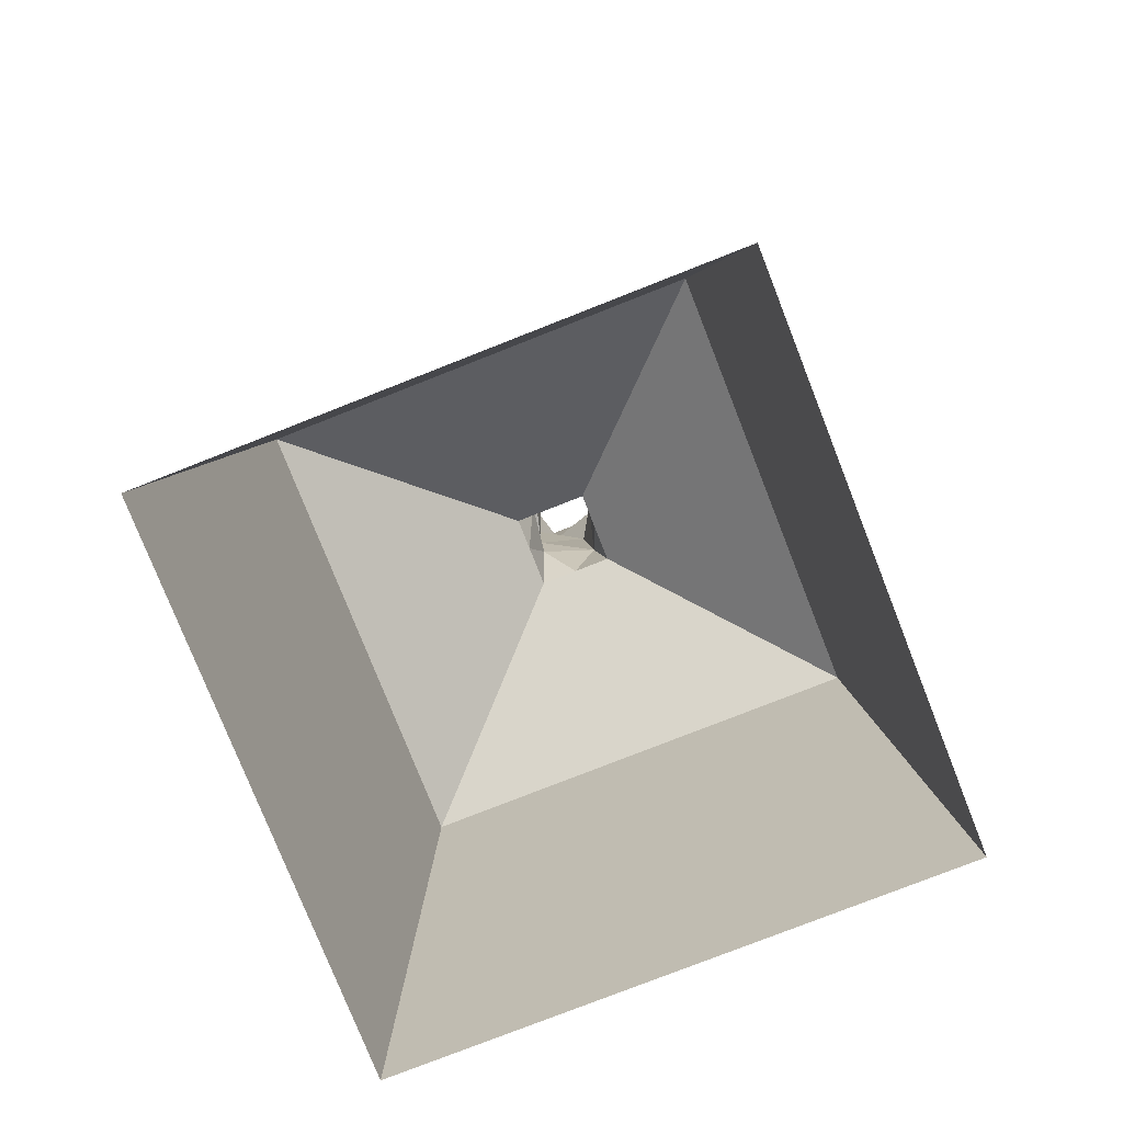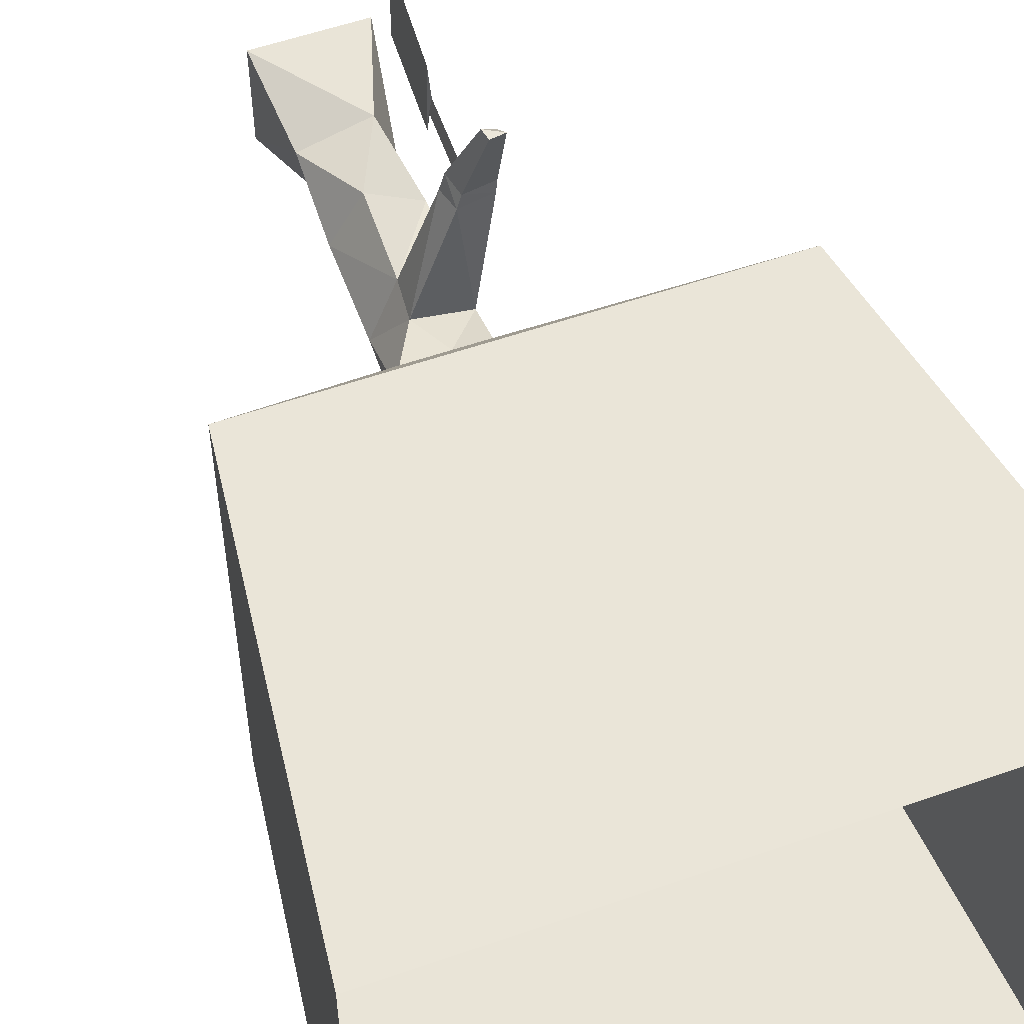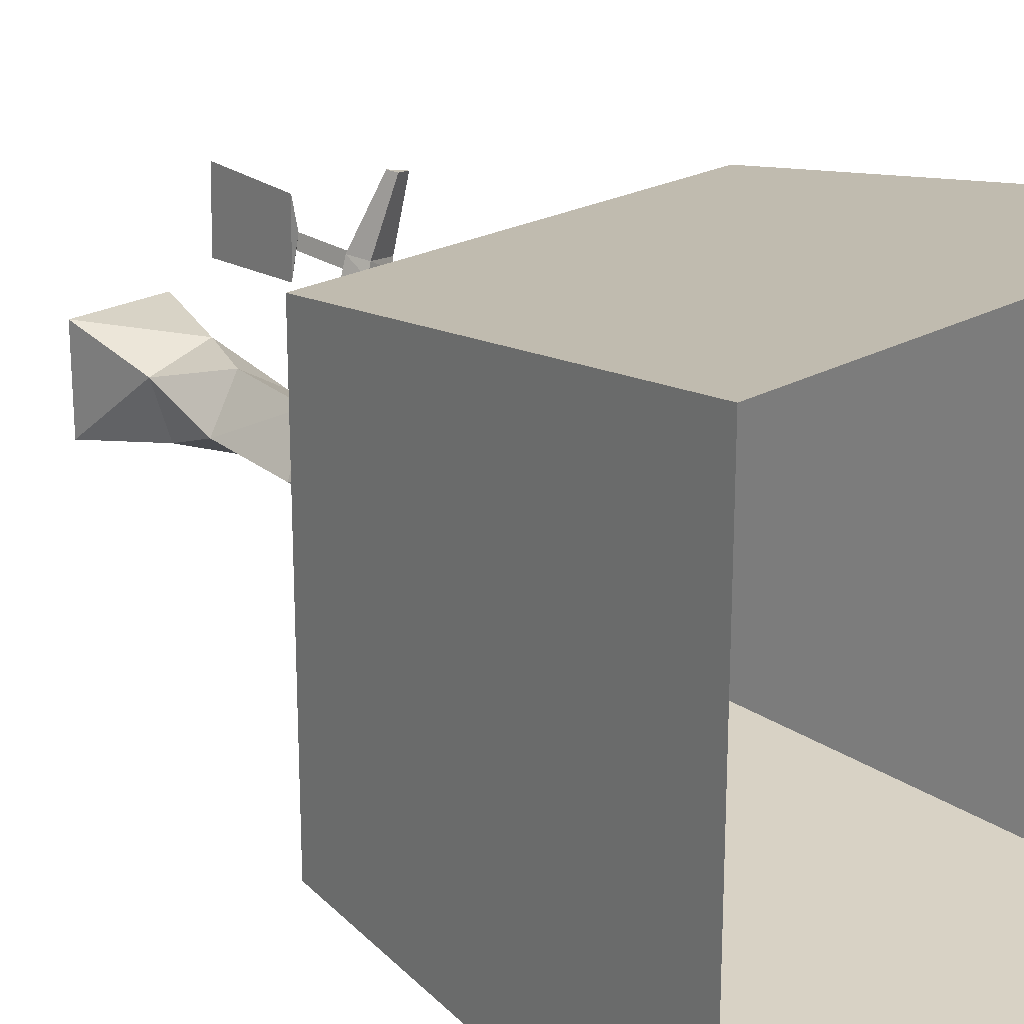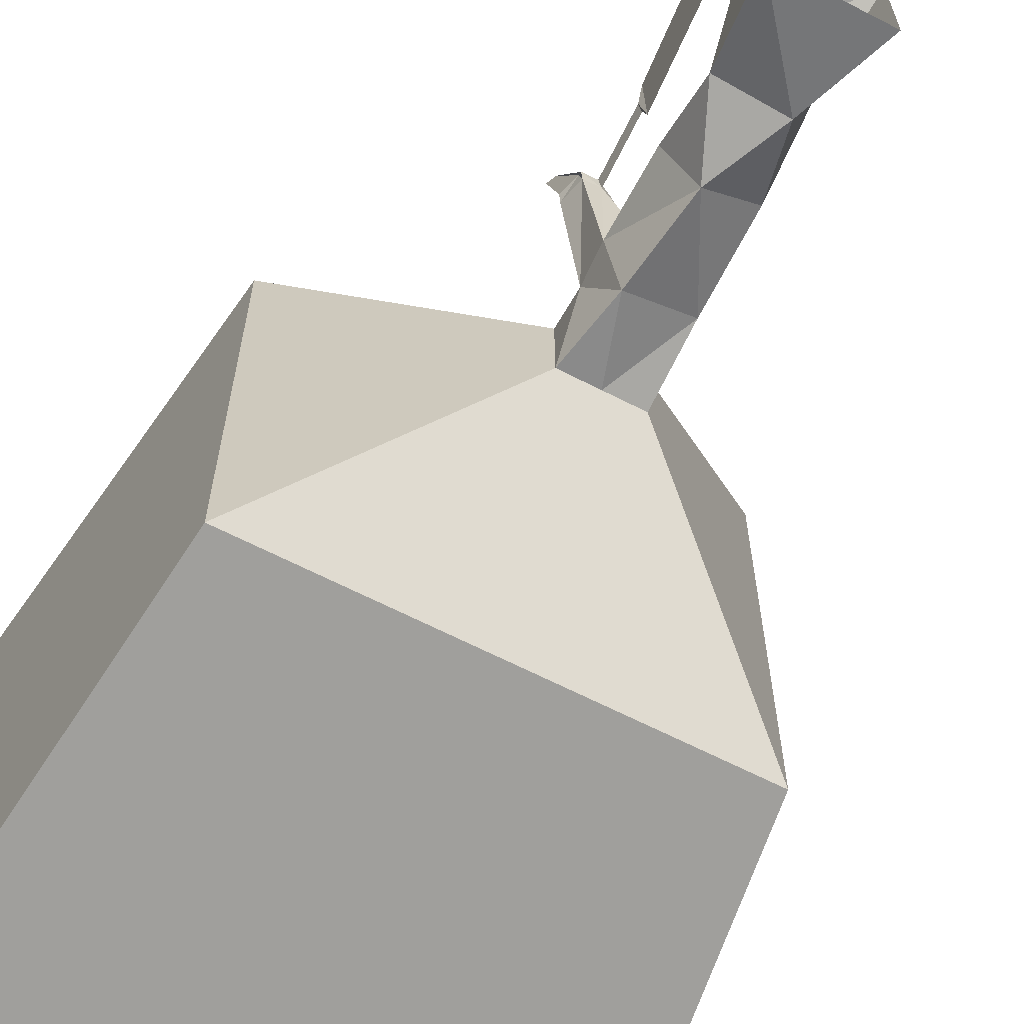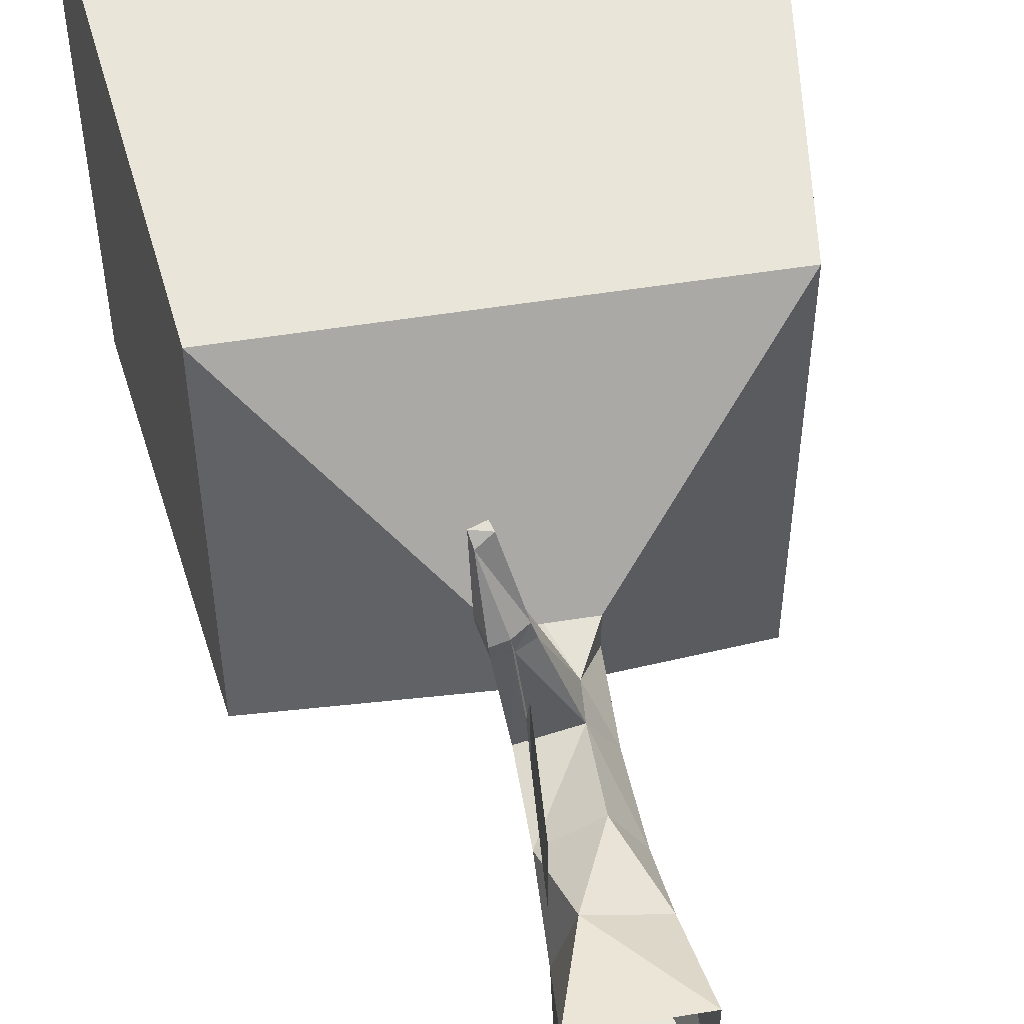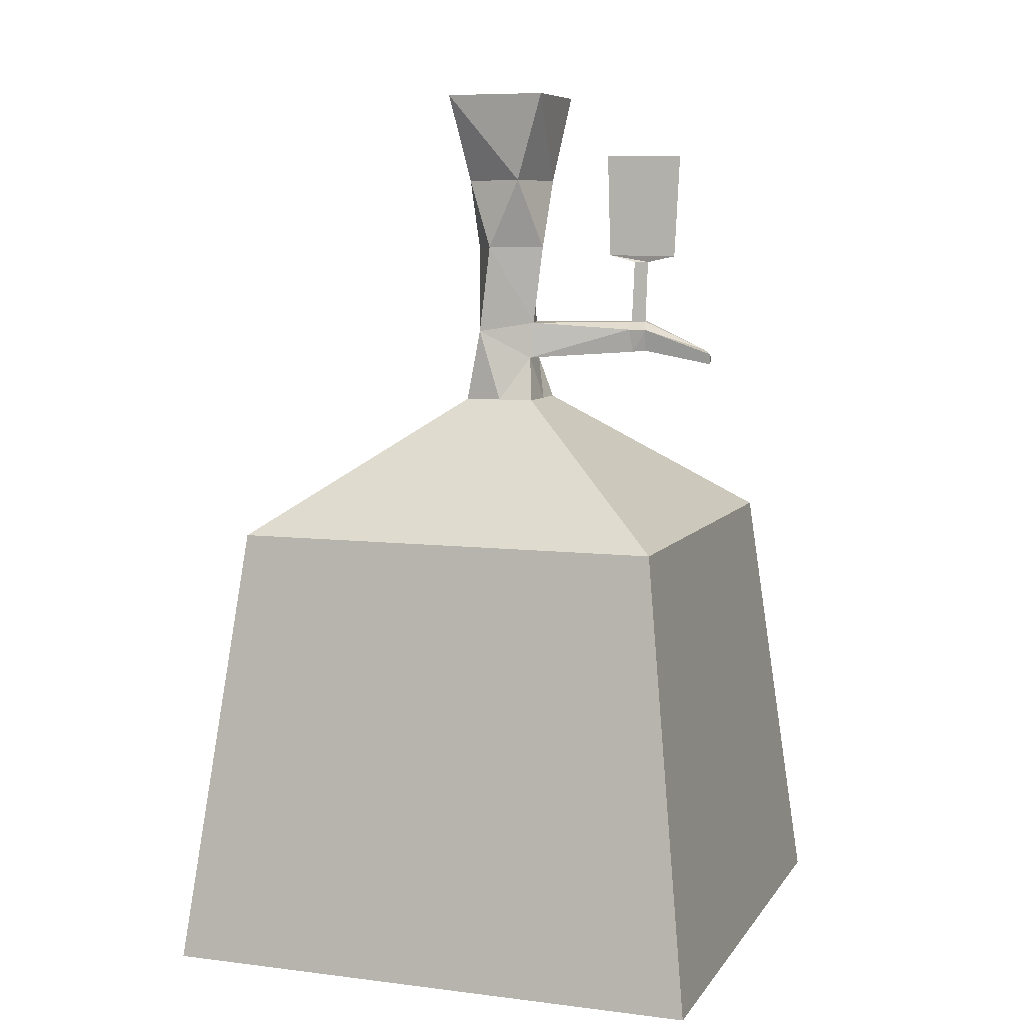
<metadata>
{"format":"obj","ext":"obj","renderer":"f3d","projection":"perspective","resolution":1024,"background":"white","views":[{"elev":-77.8,"azim":111.5,"up":"+Y"},{"elev":55.3,"azim":-20.3,"up":"+Z"},{"elev":22.1,"azim":-44.5,"up":"+Z"},{"elev":-64.7,"azim":152.6,"up":"+Z"},{"elev":52.2,"azim":170.1,"up":"+Z"},{"elev":7.6,"azim":-70.5,"up":"+Y"}]}
</metadata>
<code>
v -0.6854 -0.003617 -0.6854
v -0.6854 -0.003617 0.6854
v 0.6854 -0.003617 0.6854
v 0.6854 -0.003617 -0.6854
v -0.5015 -4.311 -0.4865
v -0.5015 -4.311 0.4865
v 0.4714 -4.311 0.4865
v 0.4714 -4.311 -0.4865
v -0.5581 -1.191 0.2987
v 0.3044 -1.191 0.5372
v -0.135 -2.139 0.532
v 0.532 -2.139 0.135
v -0.1471 -3.218 0.397
v 0.53 -3.218 0.2164
v -0.2894 -1.195 -0.5107
v -0.532 -2.139 -0.135
v -0.508 -3.333 -0.2941
v 0.2941 -3.341 -0.508
v 0.135 -2.131 -0.532
v 0.543 -1.205 -0.3252
v -0.1923 -3.718 0.3623
v 0.4934 -3.746 0.2641
v 0.788 -3.608 2.688
v 0.5987 -3.668 2.829
v 0.6301 -3.811 2.819
v 0.8243 -3.759 2.79
v 0.4121 -3.62 1.908
v 0.818 -3.51 1.848
v 0.742 -3.195 1.819
v 0.3463 -3.32 1.93
v -2.809 -6.107 -2.898
v -2.809 -6.107 2.897
v 2.986 -6.107 -2.898
v 2.986 -6.107 2.897
v -3.58 -12.02 -3.623
v -3.58 -12.02 3.623
v 3.666 -12.02 -3.623
v 3.666 -12.02 3.623
v 0.7275 -3.203 1.658
v 0.286 -3.314 1.705
v 0.3554 -3.637 1.739
v 0.7953 -3.536 1.705
v 0.5441 -3.208 1.874
v 0.5067 -3.209 1.681
v 0.5601 -2.351 1.901
v 0.5238 -2.352 1.713
v 0.5449 -2.268 2.296
v 0.5346 -2.254 1.341
v 0.652 -0.8447 2.338
v 0.6403 -0.8288 1.264
v 0.742 -3.245 1.844
v 0.04589 -4.311 0.4865
v 0.08882 -6.107 2.897
v 2.986 -6.107 -0.000278
v 0.4714 -4.311 -0
v 0.08881 -6.107 -2.898
v -0.01505 -4.311 -0.4865
v -0.5015 -4.311 0
v -2.809 -6.107 -0.000276
f 8 56 57
f 1 9 2
f 2 10 3
f 3 20 4
f 18 8 57
f 10 11 12
f 12 13 14
f 22 39 42
f 9 16 11
f 16 13 11
f 17 58 21
f 17 19 18
f 19 15 20
f 15 4 20
f 20 12 19
f 19 14 18
f 22 55 8
f 21 52 22
f 24 26 23
f 13 44 14
f 22 41 21
f 21 40 13
f 27 26 25
f 28 23 26
f 27 24 30
f 30 24 23
f 53 36 38
f 6 59 32
f 8 54 33
f 59 35 36
f 54 38 37
f 56 37 35
f 7 53 34
f 44 29 39
f 41 30 40
f 42 27 41
f 42 51 28
f 43 46 44
f 44 30 43
f 45 48 46
f 48 49 50
f 53 6 32
f 54 7 34
f 56 5 57
f 59 5 31
f 8 33 56
f 1 15 9
f 2 9 10
f 3 10 20
f 57 5 17
f 17 18 57
f 10 9 11
f 12 11 13
f 22 14 39
f 9 15 16
f 16 17 13
f 21 13 17
f 17 5 58
f 58 6 21
f 17 16 19
f 19 16 15
f 15 1 4
f 20 10 12
f 19 12 14
f 8 18 22
f 22 7 55
f 18 14 22
f 7 22 52
f 21 6 52
f 24 25 26
f 39 14 44
f 13 40 44
f 22 42 41
f 21 41 40
f 27 28 26
f 28 51 23
f 27 25 24
f 23 29 43
f 43 30 23
f 38 34 53
f 53 32 36
f 6 58 59
f 8 55 54
f 36 32 59
f 59 31 35
f 37 33 54
f 54 34 38
f 35 31 56
f 56 33 37
f 7 52 53
f 44 43 29
f 41 27 30
f 42 28 27
f 42 39 51
f 43 45 46
f 44 40 30
f 45 47 48
f 48 47 49
f 53 52 6
f 54 55 7
f 56 31 5
f 59 58 5

</code>
